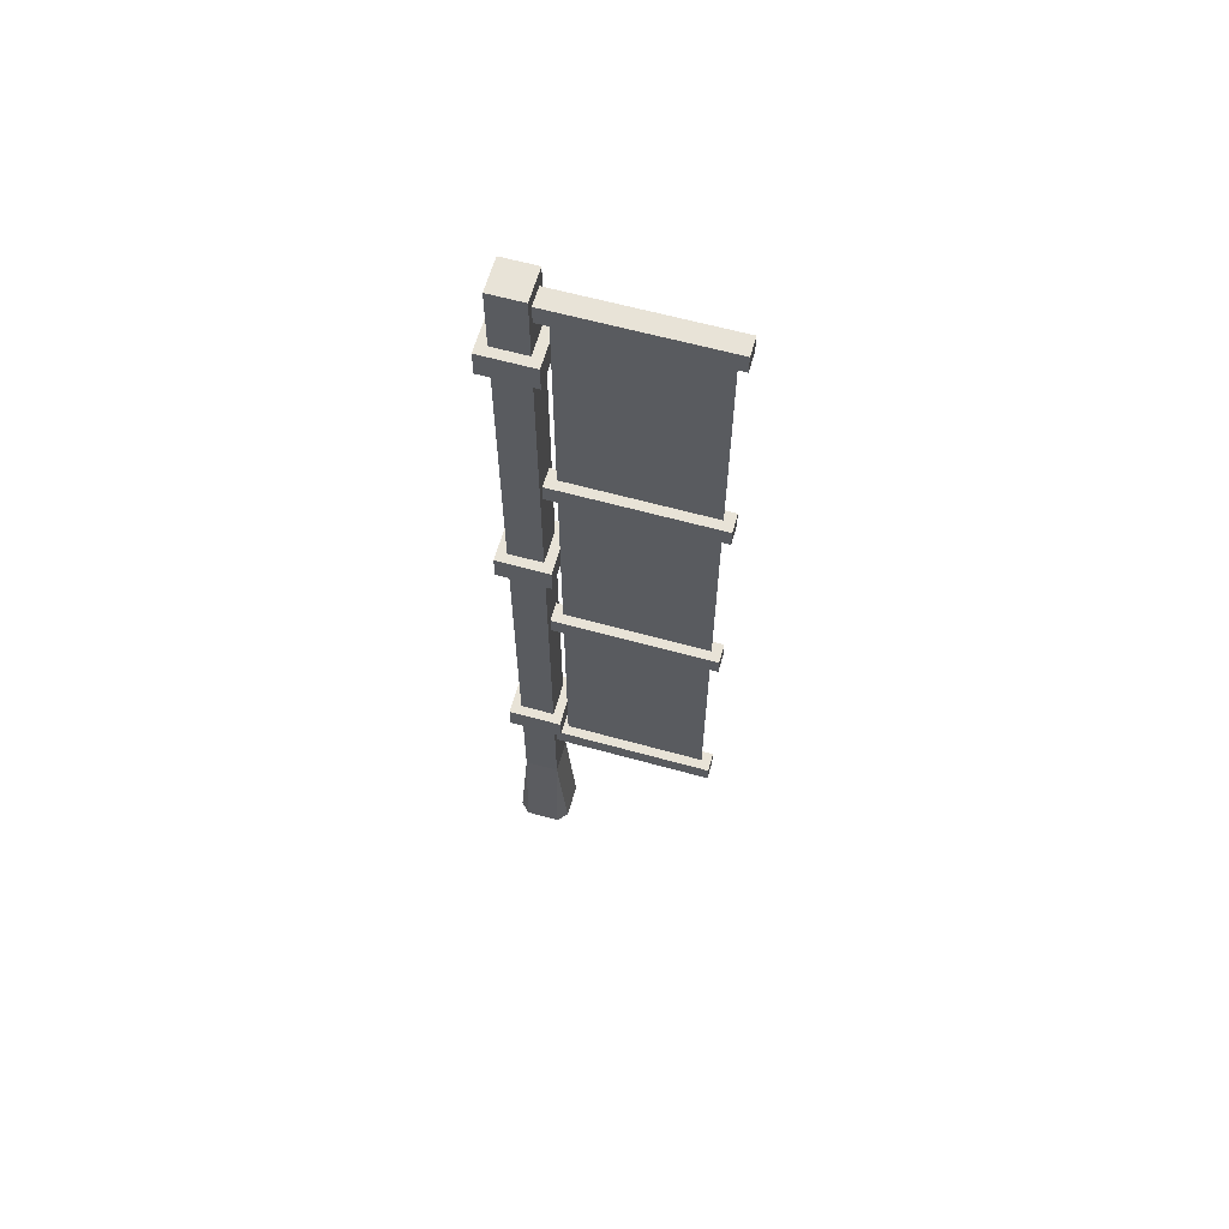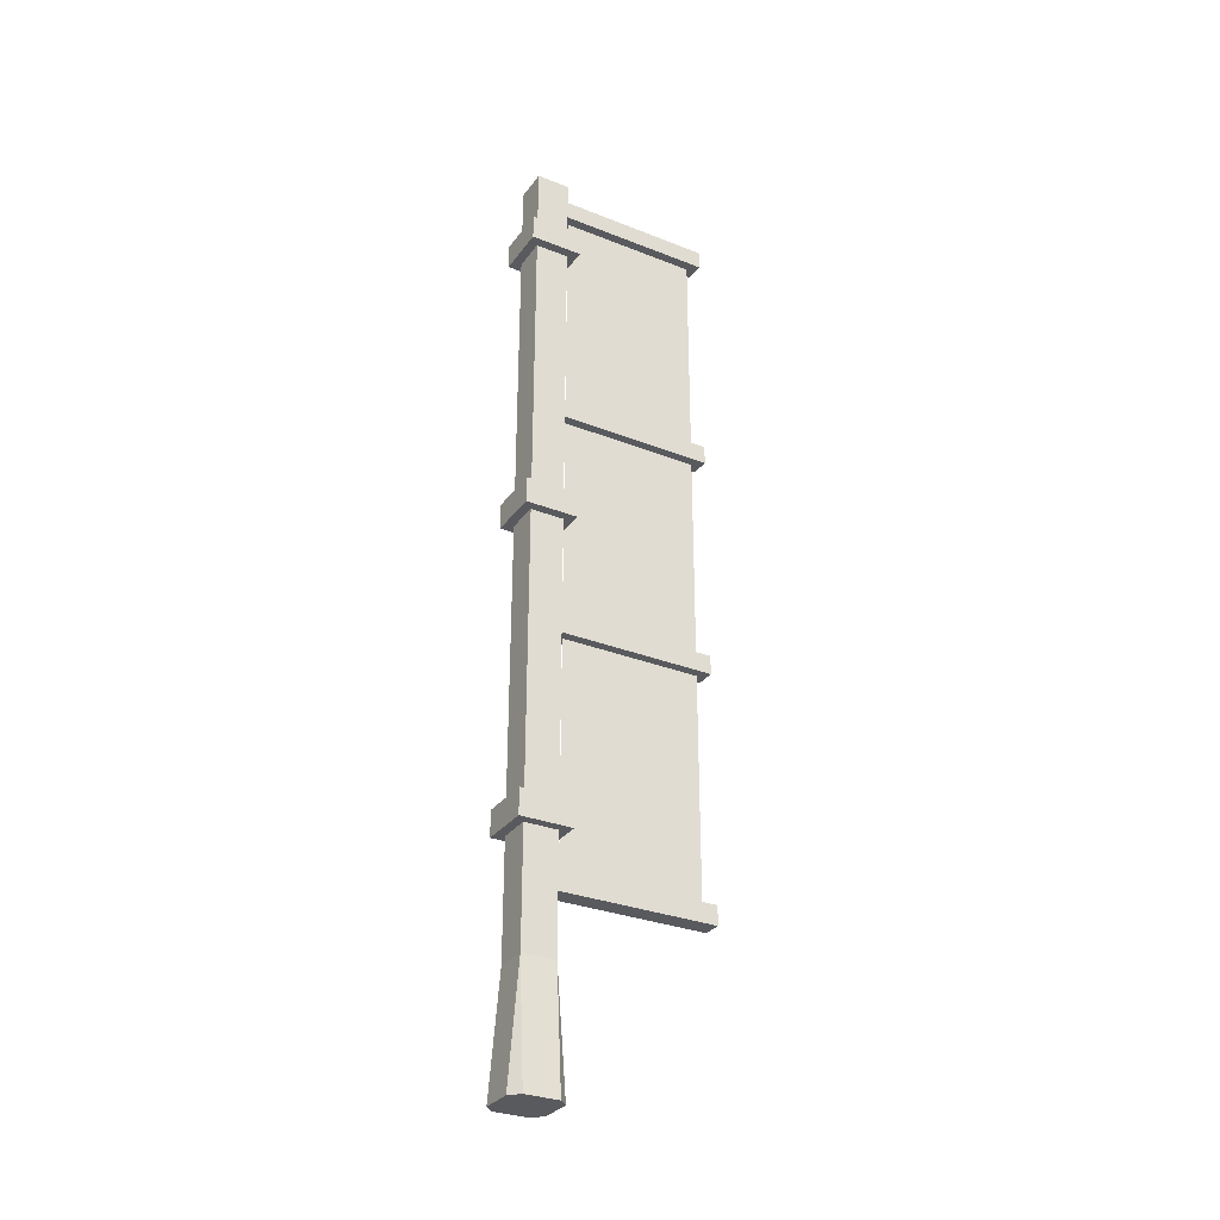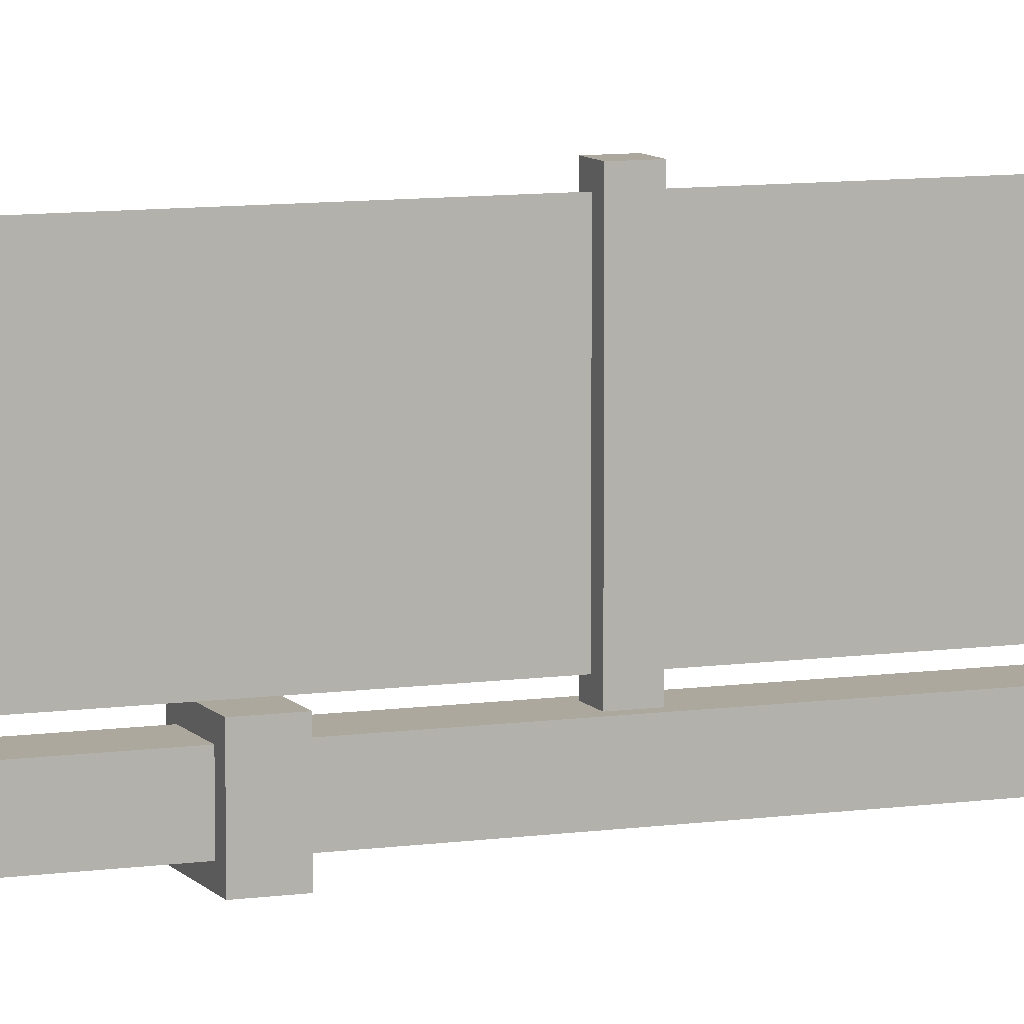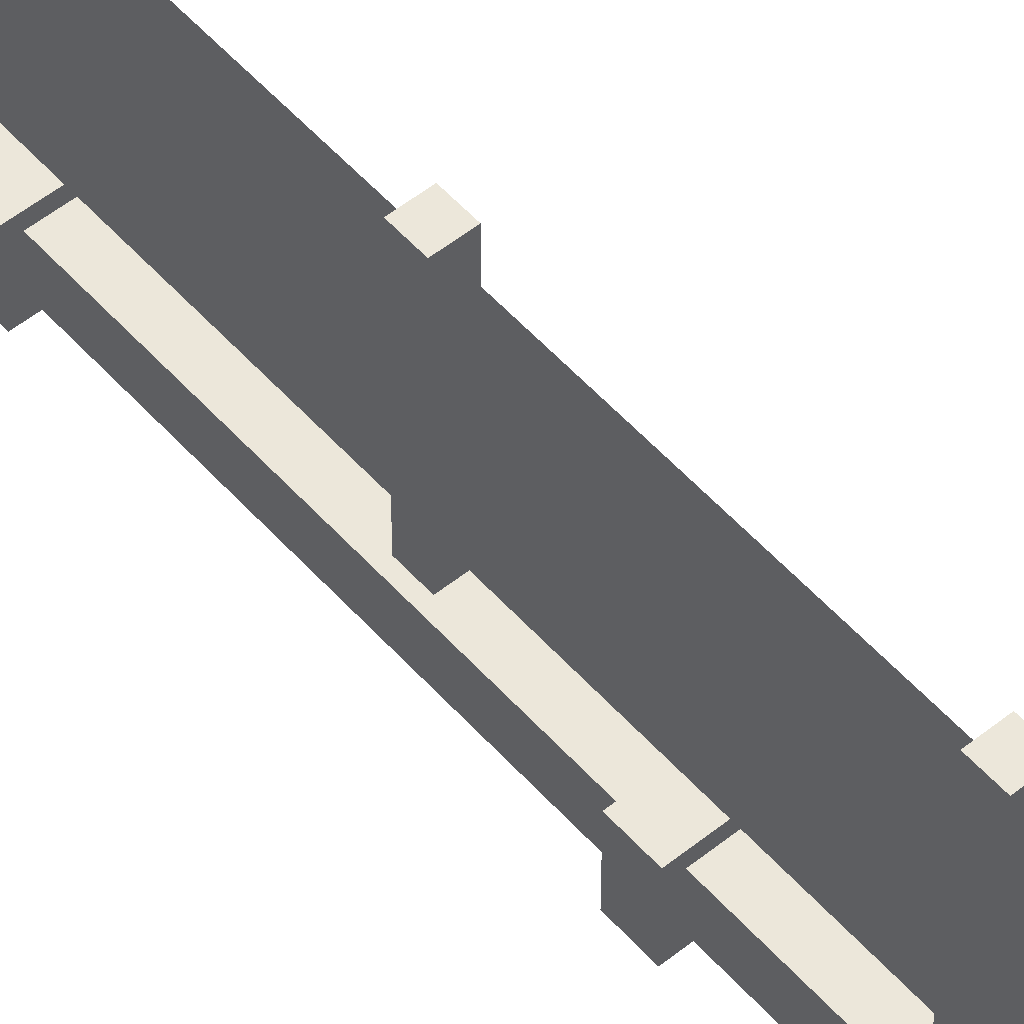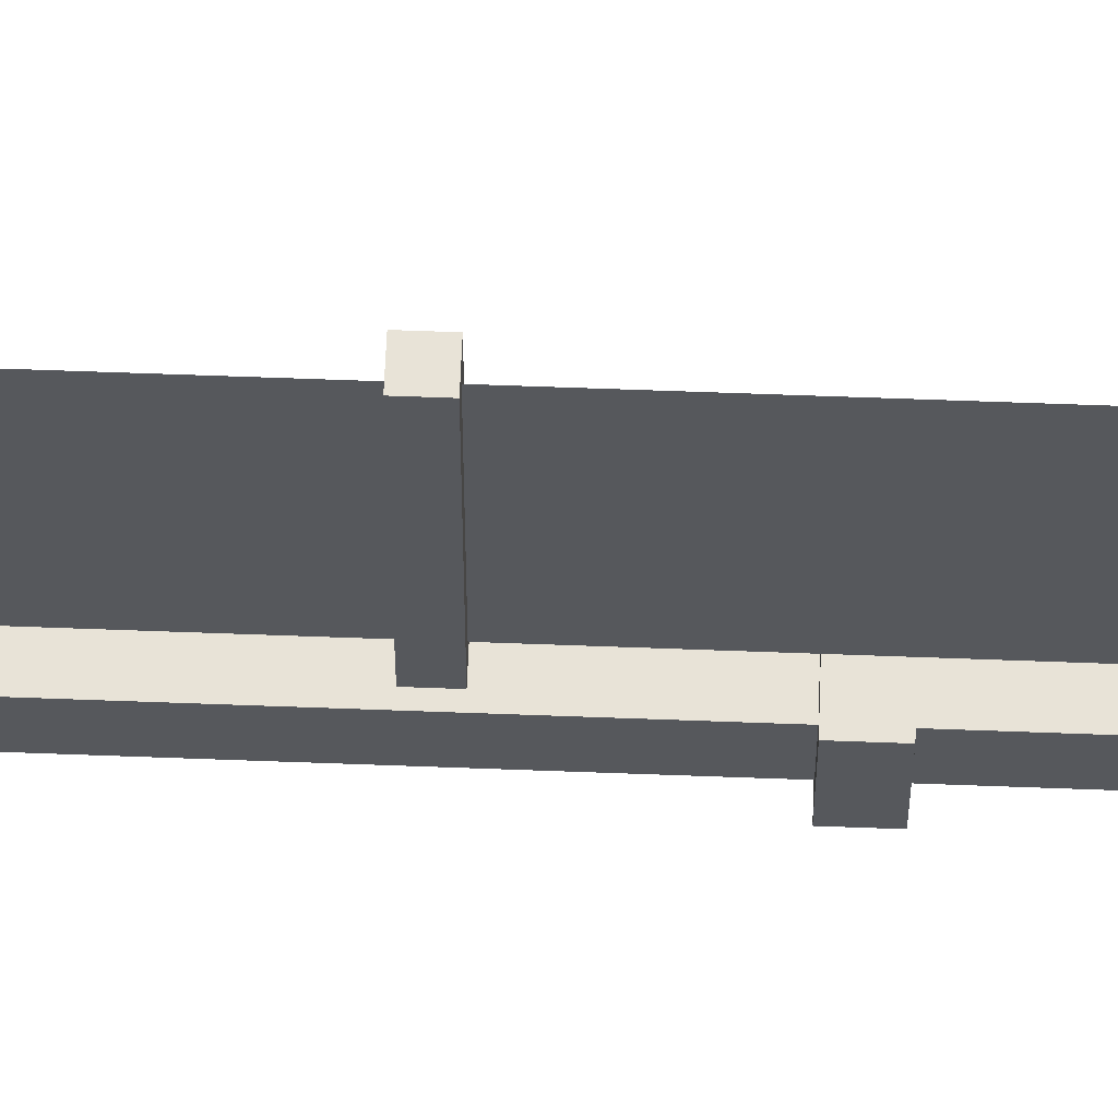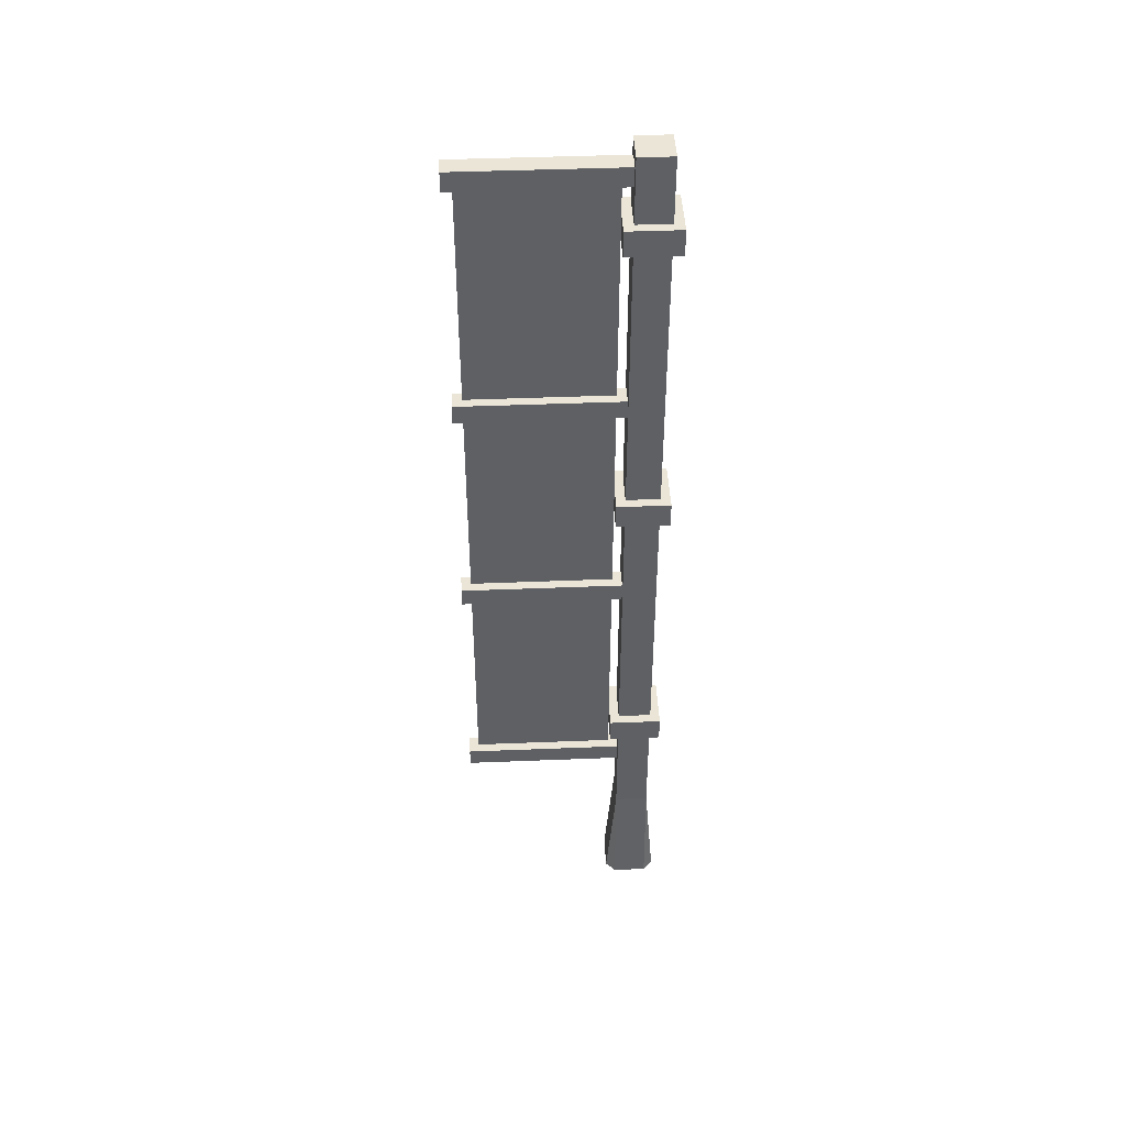
<metadata>
{"format":"obj","ext":"obj","renderer":"f3d","projection":"perspective","resolution":1024,"background":"white","views":[{"elev":62.3,"azim":-74.3,"up":"+Y"},{"elev":-30.6,"azim":-119.7,"up":"+Y"},{"elev":8.7,"azim":-111.4,"up":"+Z"},{"elev":53.6,"azim":139.5,"up":"+Z"},{"elev":61.8,"azim":92.2,"up":"+Z"},{"elev":44.2,"azim":87.3,"up":"+Y"}]}
</metadata>
<code>
v 0.5278 0.2464 0.3924
v 0.5178 0.2464 0.4379
v 0.5278 0.2464 0.4479
v 0.5 0.2464 0.4479
v 0.4823 0.2464 0.4379
v 0.4723 0.2464 0.4479
v 0.4823 0.2464 0.4024
v 0.5178 0.2464 0.4024
v 0.4723 0.2464 0.3924
v 0.4723 0.2738 0.3924
v 0.5278 0.2738 0.3924
v 0.5278 0.2738 0.4479
v 0.4723 0.2738 0.4479
v 0.5 0.2738 0.4479
v 0.5178 0.2738 0.4024
v 0.4823 0.2738 0.4024
v 0.4823 0.2738 0.4379
v 0.5178 0.2738 0.4379
v 0.5 0.4536 0.4479
v 0.5 0.4536 0.5974
v 0.5 0.2124 0.4479
v 0.5 0.2124 0.5974
v 0.5 0.9653 0.4479
v 0.5 0.9313 0.4479
v 0.5 0.9653 0.5974
v 0.5 0.9038 0.4479
v 0.5 0.7238 0.5974
v 0.5 0.7238 0.4479
v 0.5 0.7036 0.4479
v 0.5 0.6026 0.4479
v 0.5 0.7036 0.5974
v 0.5 0.575 0.4479
v 0.5 0.4738 0.5974
v 0.5 0.4738 0.4479
v 0.4723 0.9038 0.3924
v 0.4723 0.9313 0.3924
v 0.4723 0.9038 0.4479
v 0.4723 0.9313 0.4479
v 0.5278 0.6026 0.4479
v 0.5178 0.6026 0.4024
v 0.5278 0.6026 0.3924
v 0.4723 0.6026 0.3924
v 0.4823 0.6026 0.4024
v 0.4823 0.6026 0.4379
v 0.5178 0.6026 0.4379
v 0.4723 0.6026 0.4479
v 0.5278 0.575 0.4479
v 0.4723 0.575 0.4479
v 0.5278 0.9313 0.4479
v 0.5278 0.9038 0.4479
v 0.4723 0.575 0.3924
v 0.5278 0.575 0.3924
v 0.5278 0.9313 0.3924
v 0.5278 0.9038 0.3924
v 0.5178 0.575 0.4379
v 0.4823 0.575 0.4379
v 0.4823 0.575 0.4024
v 0.5178 0.575 0.4024
v 0.5178 0.9313 0.4024
v 0.4823 0.9313 0.4024
v 0.4823 0.9313 0.4379
v 0.5178 0.9313 0.4379
v 0.5178 0.9038 0.4379
v 0.4823 0.9038 0.4379
v 0.4823 0.9038 0.4024
v 0.5178 0.9038 0.4024
v 0.5101 0.4536 0.6076
v 0.5101 0.4536 0.4379
v 0.4899 0.4536 0.6076
v 0.4924 0.4536 0.4379
v 0.4899 0.4536 0.4379
v 0.4899 0.4738 0.4379
v 0.4899 0.4738 0.6076
v 0.5101 0.4738 0.4379
v 0.5101 0.4738 0.6076
v 0.5178 1 0.4024
v 0.5178 1 0.4379
v 0.4823 0.125 0.4024
v 0.5178 0.125 0.4024
v 0.4823 0.125 0.4379
v 0.4823 1 0.4024
v 0.4823 1 0.4379
v 0.5101 0.1921 0.4379
v 0.4899 0.1921 0.4379
v 0.4924 0.1921 0.4379
v 0.5178 0.125 0.4379
v 0.5101 0.2124 0.4379
v 0.4899 0.2124 0.4379
v 0.5101 0.7036 0.4379
v 0.4899 0.7036 0.4379
v 0.4924 0.7036 0.4379
v 0.5101 0.7238 0.4379
v 0.4899 0.7238 0.4379
v 0.5101 0.9653 0.4379
v 0.4899 0.9653 0.4379
v 0.4924 0.9653 0.4379
v 0.5101 0.9855 0.4379
v 0.4899 0.9855 0.4379
v 0.4899 0.7036 0.6076
v 0.4899 0.7238 0.6076
v 0.5101 0.7036 0.6076
v 0.5101 0.1921 0.6076
v 0.5101 0.2124 0.6076
v 0.5101 0.9855 0.6076
v 0.4899 0.9855 0.6076
v 0.4899 0.1921 0.6076
v 0.4899 0.2124 0.6076
v 0.5278 0 0.4024
v 0.5278 0 0.4379
v 0.5101 0.7238 0.6076
v 0.4899 0.9653 0.6076
v 0.5101 0.9653 0.6076
v 0.5178 0 0.3924
v 0.5178 0 0.4479
v 0.4823 0 0.4479
v 0.4723 0 0.4024
v 0.4823 0 0.3924
v 0.4723 0 0.4379
g blade
f 3 2 1
f 2 3 4
f 2 4 5
f 5 4 6
f 5 6 7
f 8 1 2
f 1 8 9
f 9 8 7
f 9 7 6
f 10 1 9
f 1 10 11
f 12 1 11
f 1 12 3
f 6 10 9
f 10 6 13
f 14 6 4
f 6 14 13
f 4 12 14
f 12 4 3
f 11 15 12
f 15 11 10
f 15 10 16
f 16 10 17
f 18 12 15
f 12 18 14
f 14 18 17
f 14 17 13
f 13 17 10
f 20 14 19
f 14 20 4
f 4 20 21
f 21 20 22
f 19 14 20
f 4 20 14
f 21 20 4
f 22 20 21
f 25 24 23
f 24 25 26
f 26 25 27
f 27 28 26
f 23 24 25
f 26 25 24
f 27 25 26
f 26 28 27
f 31 30 29
f 30 31 32
f 33 32 31
f 32 33 34
f 29 30 31
f 32 31 30
f 31 32 33
f 34 33 32
f 37 36 35
f 36 37 38
f 41 40 39
f 40 41 42
f 40 42 43
f 43 42 44
f 45 39 40
f 39 45 30
f 30 45 44
f 30 44 46
f 46 44 42
f 39 32 47
f 32 39 30
f 30 48 32
f 48 30 46
f 24 37 26
f 37 24 38
f 26 49 24
f 49 26 50
f 42 52 51
f 52 42 41
f 49 54 53
f 54 49 50
f 36 54 35
f 54 36 53
f 47 55 52
f 55 47 32
f 55 32 56
f 56 32 48
f 56 48 57
f 58 52 55
f 52 58 51
f 51 58 57
f 51 57 48
f 39 52 41
f 52 39 47
f 48 42 51
f 42 48 46
f 53 59 49
f 59 53 36
f 59 36 60
f 60 36 61
f 62 49 59
f 49 62 24
f 24 62 61
f 24 61 38
f 38 61 36
f 50 63 54
f 63 50 26
f 63 26 64
f 64 26 37
f 64 37 65
f 66 54 63
f 54 66 35
f 35 66 65
f 35 65 37
f 69 68 67
f 68 69 70
f 70 69 71
f 69 72 71
f 72 69 73
f 74 67 68
f 67 74 75
f 75 69 67
f 69 75 73
f 72 75 74
f 75 72 73
f 77 59 76
f 59 77 62
f 17 57 16
f 57 17 56
f 44 65 43
f 65 44 64
f 7 79 78
f 79 7 8
f 80 7 78
f 7 80 5
f 63 40 66
f 40 63 45
f 61 81 60
f 81 61 82
f 85 84 83
f 84 80 83
f 86 83 80
f 83 86 2
f 83 2 87
f 87 2 88
f 80 84 5
f 5 84 88
f 5 88 2
f 91 90 89
f 90 44 89
f 45 89 44
f 89 45 63
f 89 63 92
f 92 63 93
f 44 90 64
f 64 90 93
f 64 93 63
f 81 59 60
f 59 81 76
f 65 40 43
f 40 65 66
f 55 15 58
f 15 55 18
f 57 15 16
f 15 57 58
f 96 95 94
f 95 61 94
f 62 94 61
f 94 62 77
f 94 77 97
f 97 77 98
f 61 95 82
f 82 95 98
f 82 98 77
f 99 93 90
f 93 99 100
f 99 89 101
f 89 99 91
f 91 99 90
f 87 102 83
f 102 87 103
f 98 104 97
f 104 98 105
f 106 88 84
f 88 106 107
f 86 108 79
f 108 86 109
f 110 99 101
f 99 110 100
f 111 98 95
f 98 111 105
f 104 111 112
f 111 104 105
f 92 101 89
f 101 92 110
f 106 83 102
f 83 106 85
f 85 106 84
f 93 110 92
f 110 93 100
f 108 113 79
f 111 94 112
f 94 111 96
f 96 111 95
f 88 103 87
f 103 88 107
f 114 109 86
f 97 112 94
f 112 97 104
f 103 106 102
f 106 103 107
f 86 115 114
f 115 86 80
f 78 117 116
f 80 118 115
f 118 78 116
f 78 118 80
f 78 113 117
f 113 78 79
f 70 71 68
f 71 17 68
f 18 68 17
f 68 18 55
f 68 55 74
f 74 55 72
f 17 71 56
f 56 71 72
f 56 72 55
f 2 79 8
f 79 2 86
f 81 77 76
f 77 81 82
f 114 108 109
f 108 114 113
f 113 114 115
f 113 115 117
f 117 115 118
f 117 118 116

</code>
